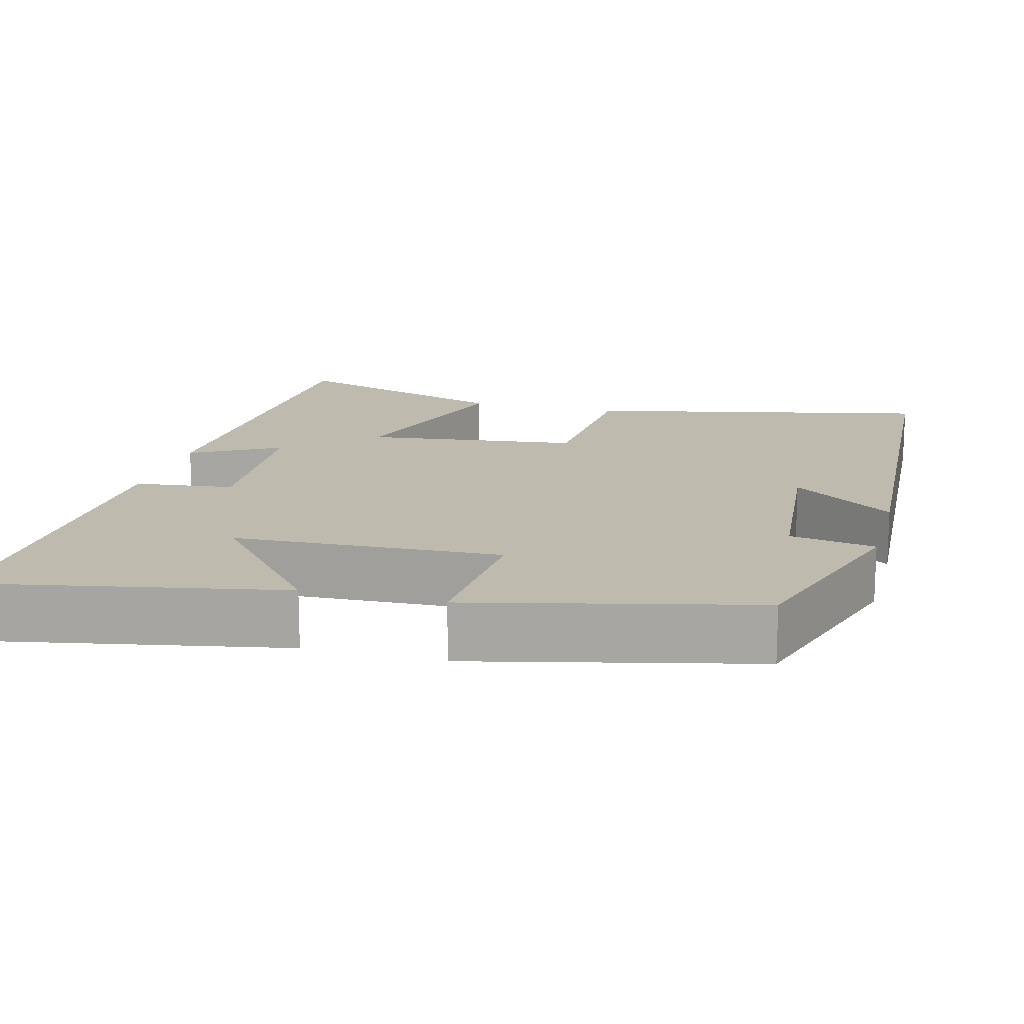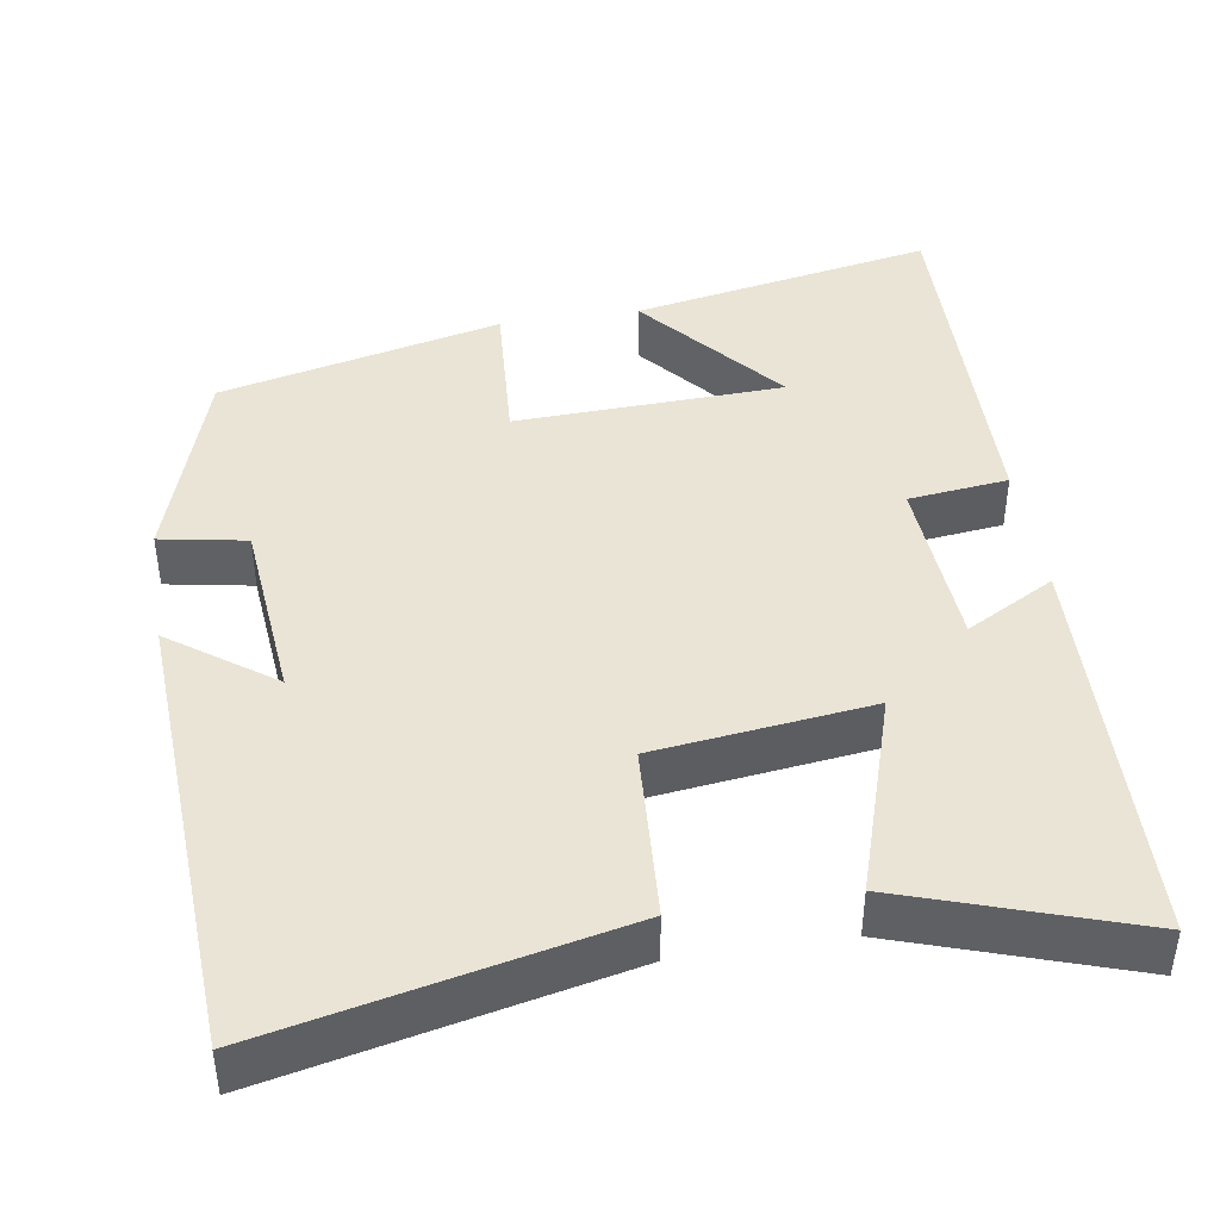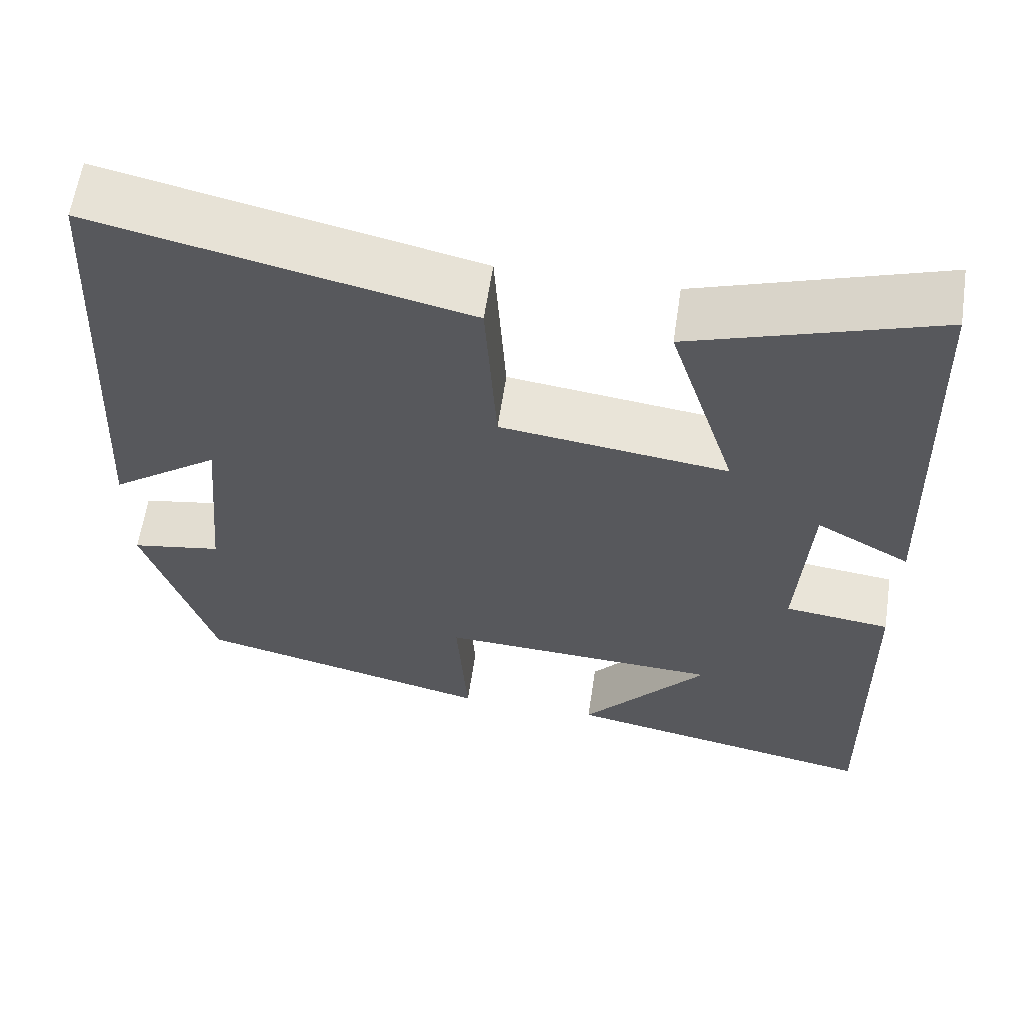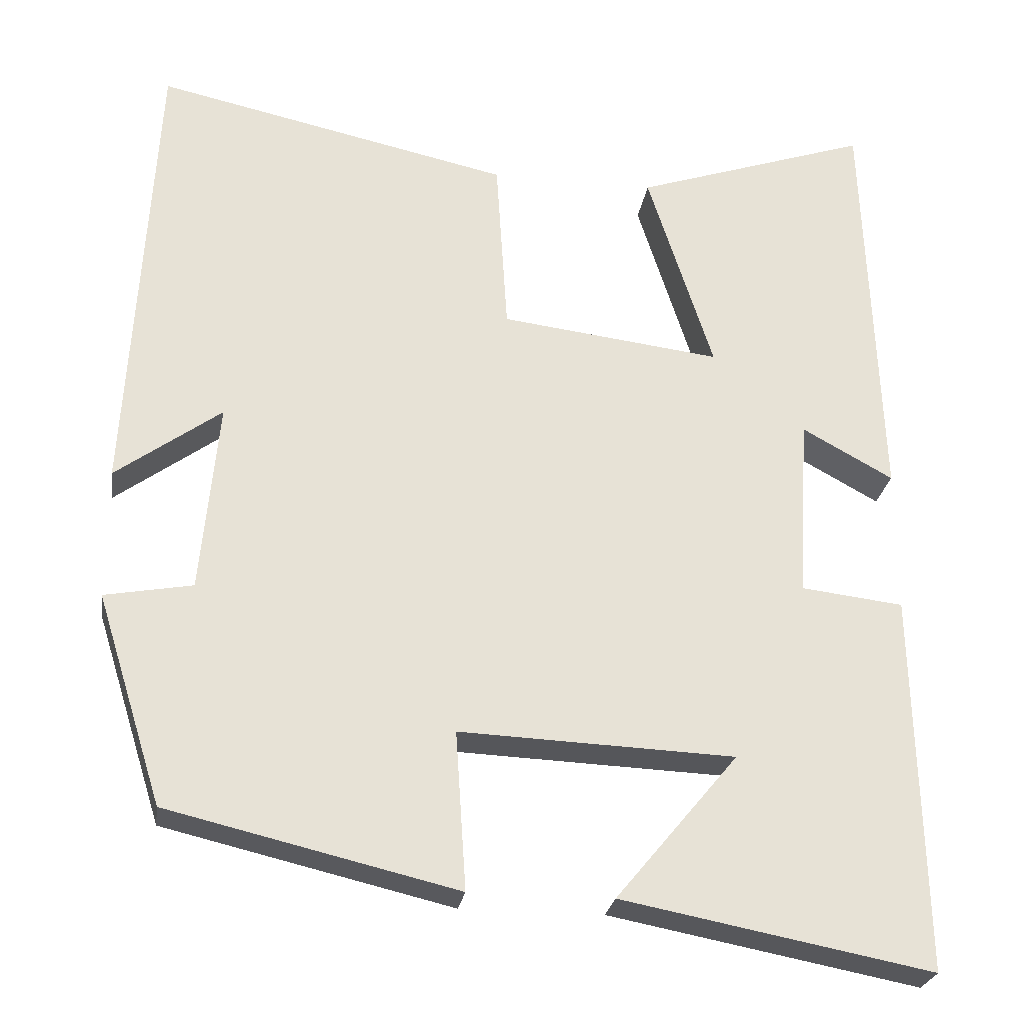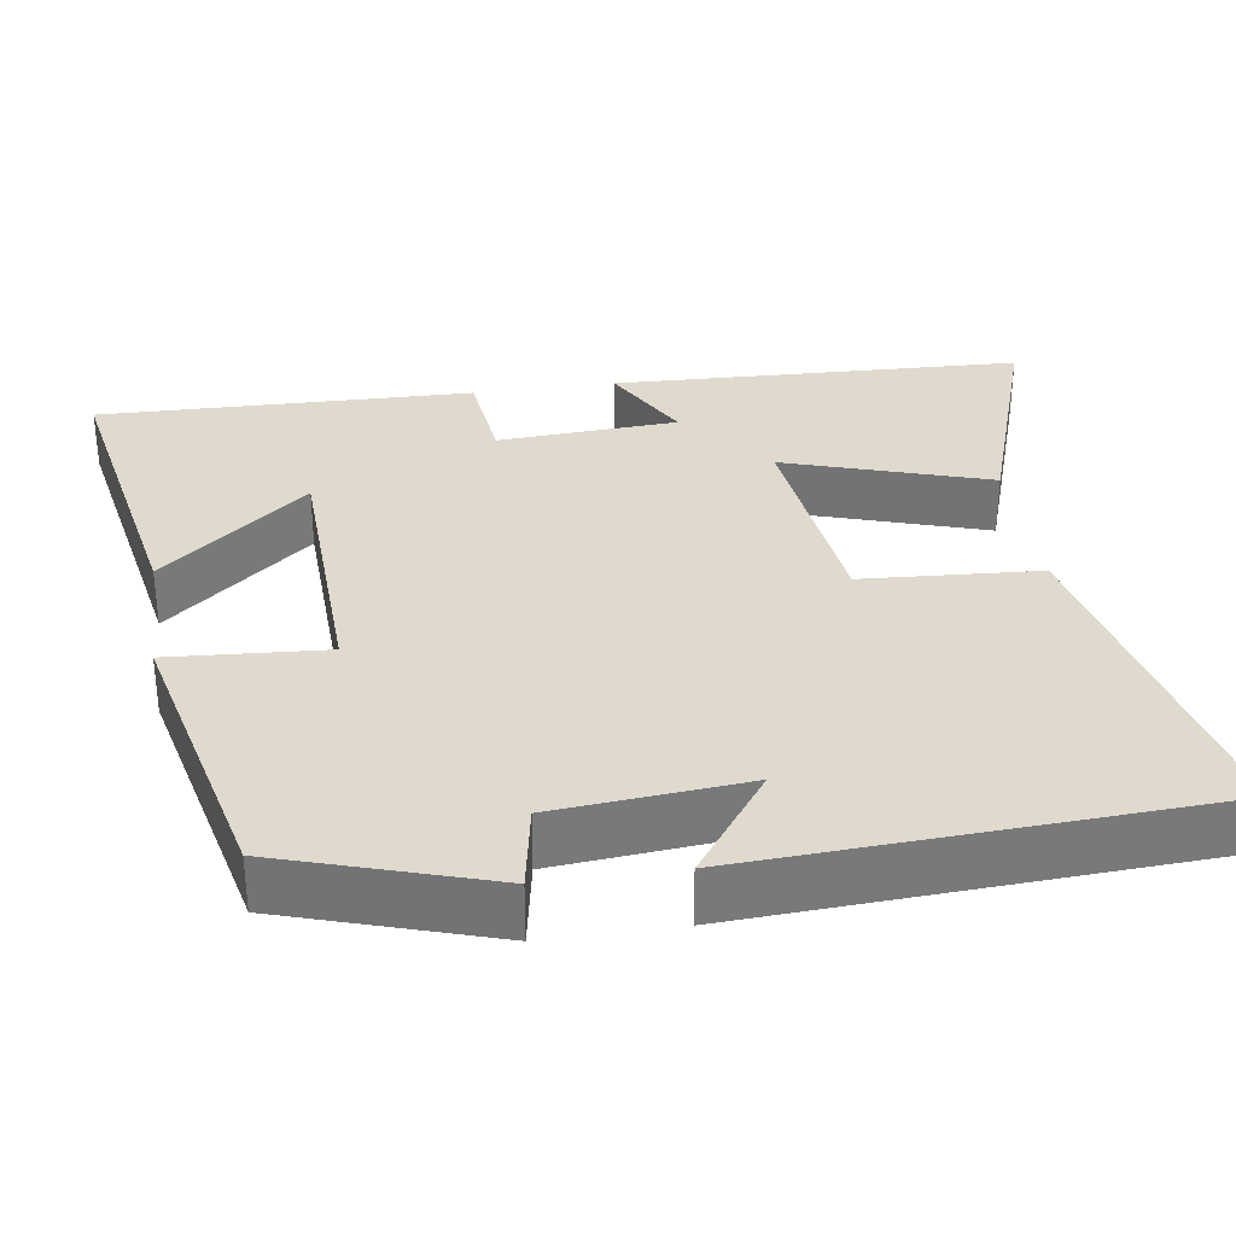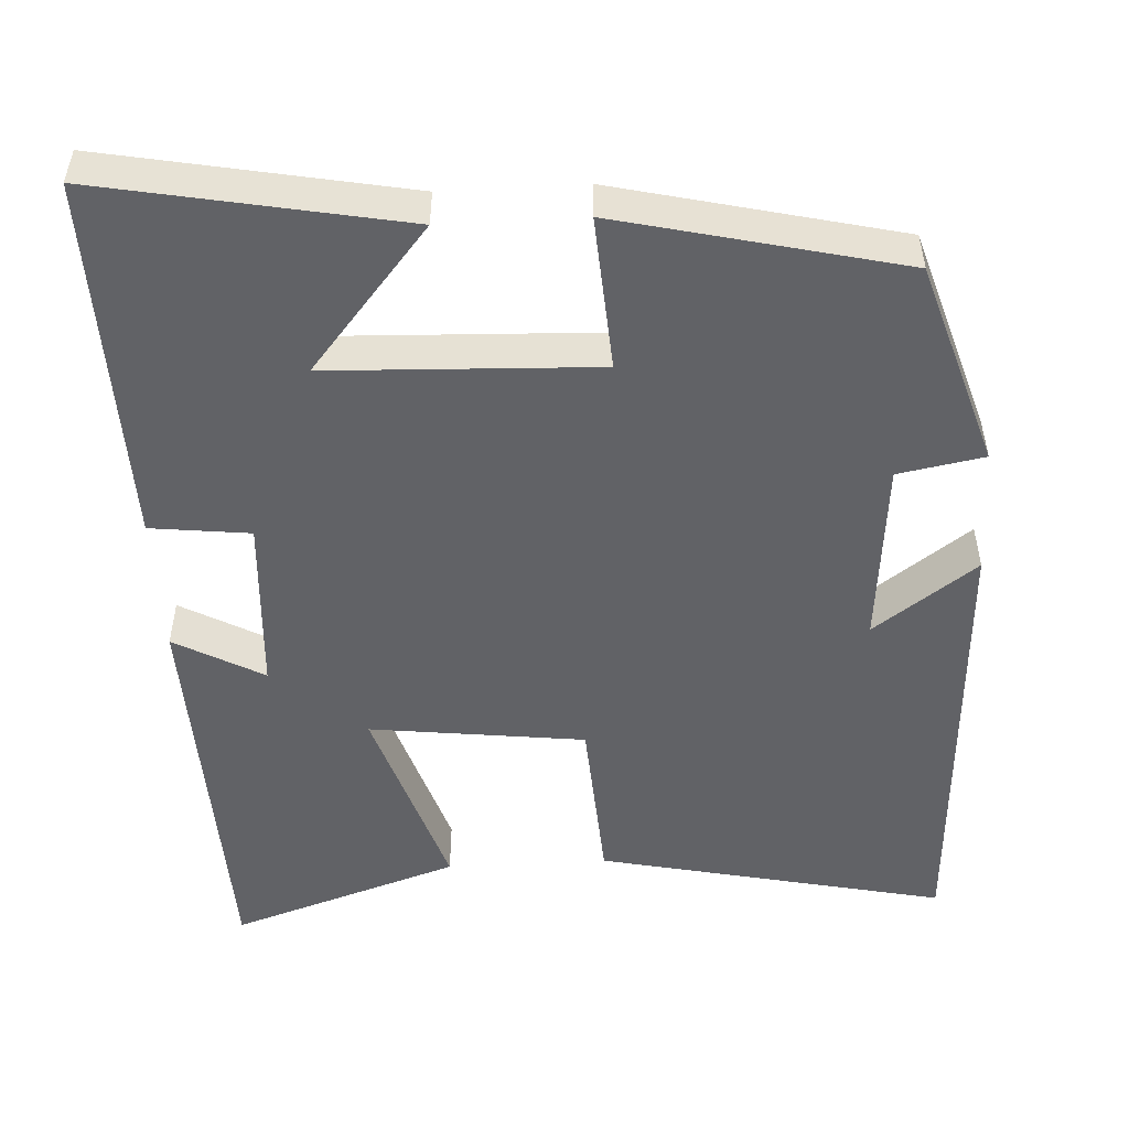
<metadata>
{"format":"obj","ext":"obj","renderer":"f3d","projection":"perspective","resolution":1024,"background":"white","views":[{"elev":15.4,"azim":-165.2,"up":"+Y"},{"elev":42.6,"azim":-9.0,"up":"+Y"},{"elev":60.8,"azim":8.5,"up":"+Z"},{"elev":-25.7,"azim":-8.5,"up":"+Z"},{"elev":32.6,"azim":-98.3,"up":"+Y"},{"elev":-50.7,"azim":-176.8,"up":"+Y"}]}
</metadata>
<code>
v 0.482 0.07 0.599
v 0.5 0.07 0.08
v 0.386 0.07 0.143
v 0.372 0.07 -0.085
v 0.5 0.07 -0.1
v 0.51 0.07 -0.574
v 0.123 0.07 -0.5
v 0.276 0.07 -0.316
v -0.068 0.07 -0.302
v -0.055 0.07 -0.5
v -0.417 0.07 -0.414
v -0.5 0.07 -0.151
v -0.39 0.07 -0.131
v -0.368 0.07 0.109
v -0.5 0.07 0.013
v -0.468 0.07 0.598
v -0.021 0.07 0.5
v -0.007 0.07 0.276
v 0.269 0.07 0.242
v 0.187 0.07 0.5
v 0.482 0 0.599
v 0.5 0 0.08
v 0.386 0 0.143
v 0.372 0 -0.085
v 0.5 0 -0.1
v 0.51 0 -0.574
v 0.123 0 -0.5
v 0.276 0 -0.316
v -0.068 0 -0.302
v -0.055 0 -0.5
v -0.417 0 -0.414
v -0.5 0 -0.151
v -0.39 0 -0.131
v -0.368 0 0.109
v -0.5 0 0.013
v -0.468 0 0.598
v -0.021 0 0.5
v -0.007 0 0.276
v 0.269 0 0.242
v 0.187 0 0.5
f 19 20 1 2
f 16 17 18
f 14 15 16
f 14 16 18
f 13 14 18 19
f 9 10 11 12
f 8 9 12 13
f 5 6 7 8
f 4 5 8 13
f 3 4 13 19
f 2 3 19
f 22 21 40 39
f 38 37 36
f 36 35 34
f 38 36 34
f 39 38 34 33
f 32 31 30 29
f 33 32 29 28
f 28 27 26 25
f 33 28 25 24
f 39 33 24 23
f 39 23 22
f 1 21 22 2
f 2 22 23 3
f 3 23 24 4
f 4 24 25 5
f 5 25 26 6
f 6 26 27 7
f 7 27 28 8
f 8 28 29 9
f 9 29 30 10
f 10 30 31 11
f 11 31 32 12
f 12 32 33 13
f 13 33 34 14
f 14 34 35 15
f 15 35 36 16
f 16 36 37 17
f 17 37 38 18
f 18 38 39 19
f 19 39 40 20
f 20 40 21 1

</code>
